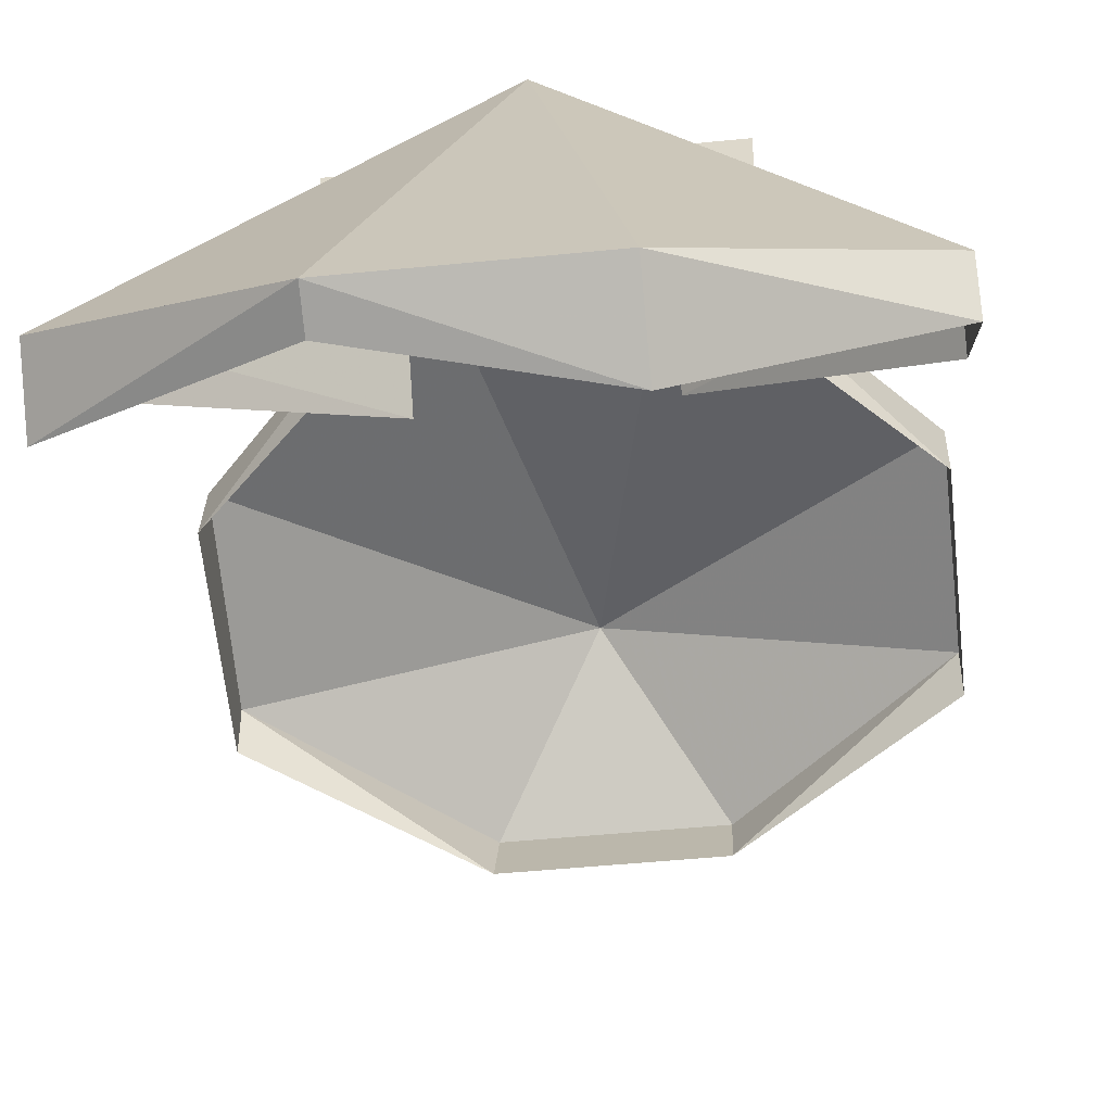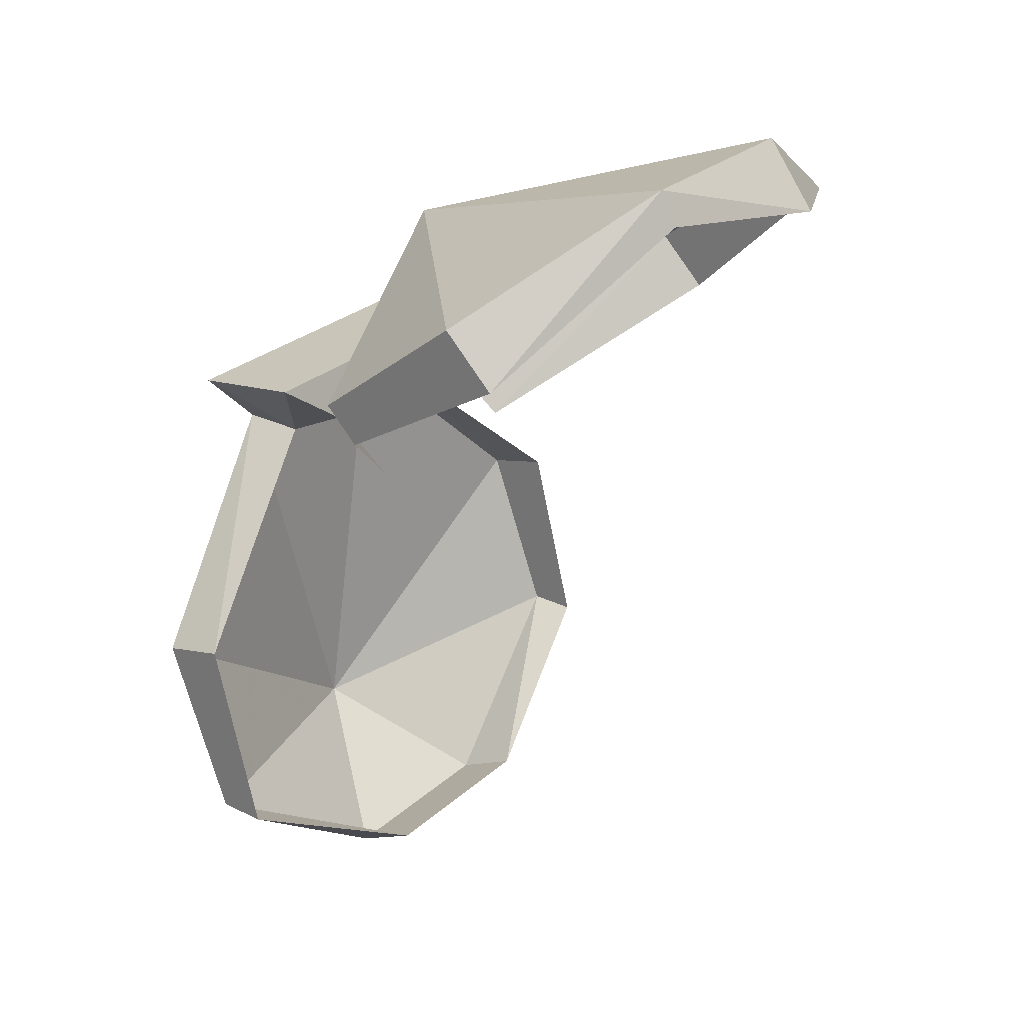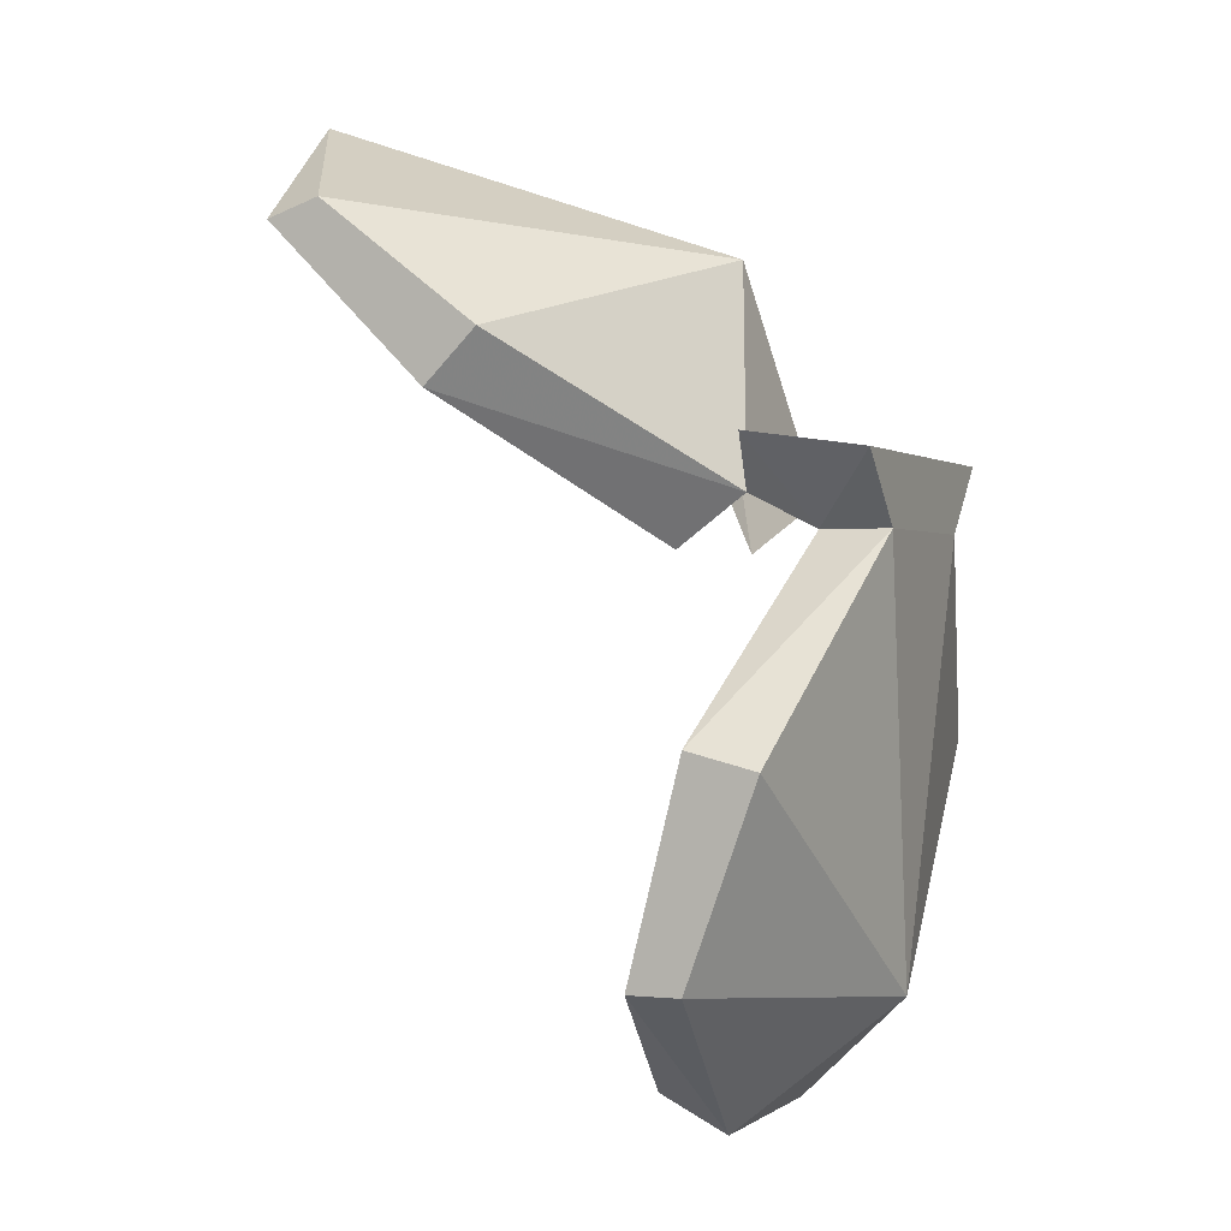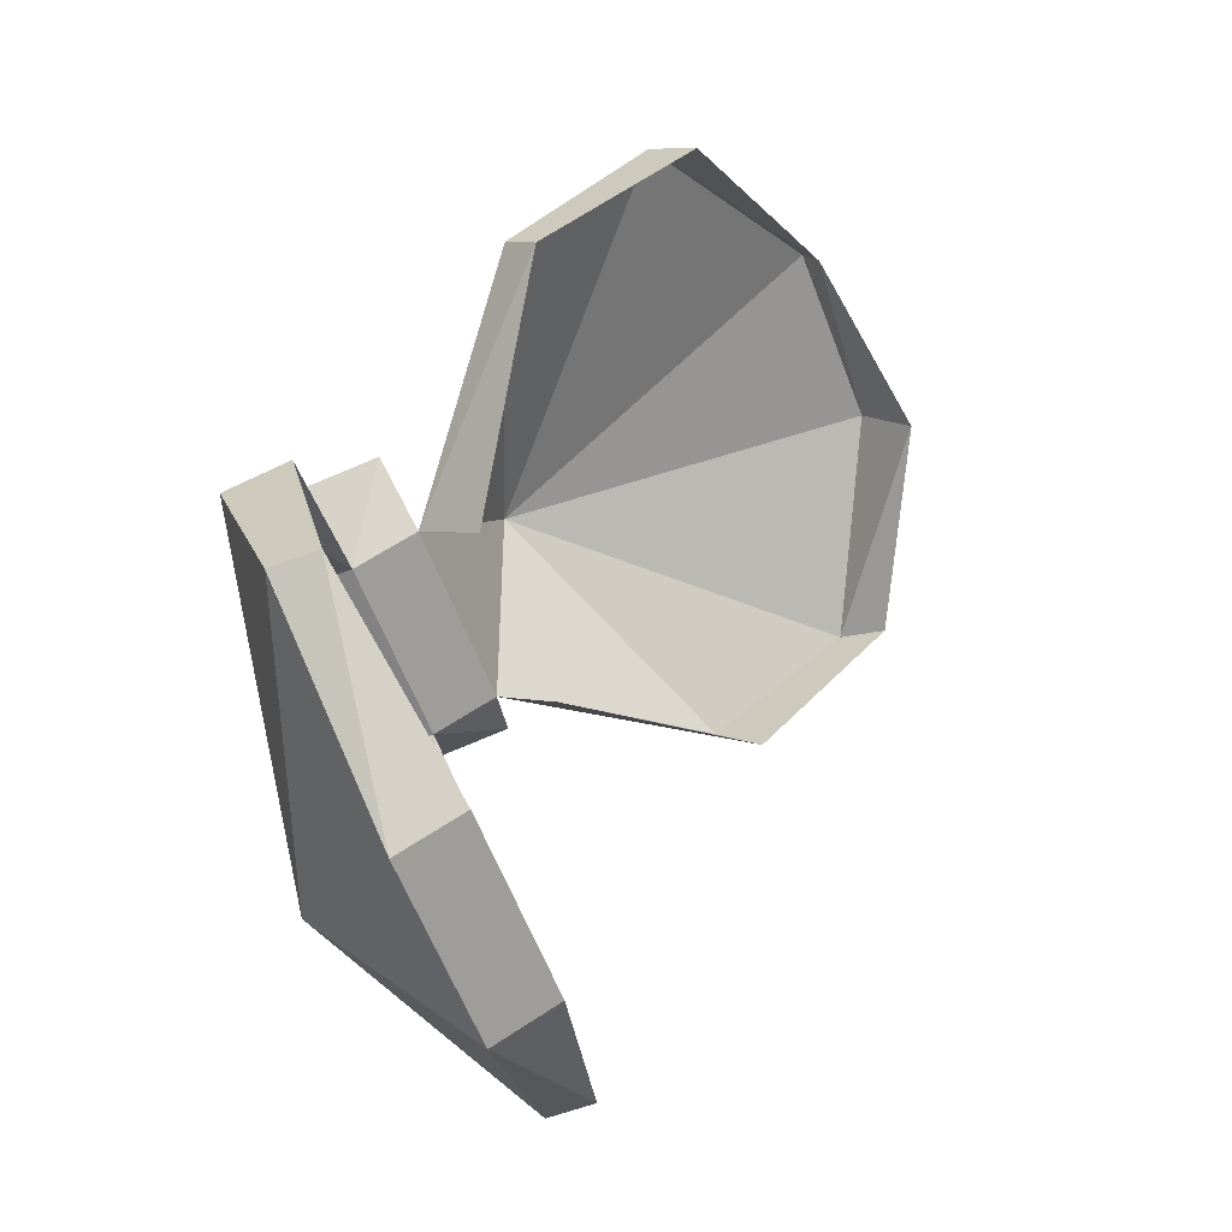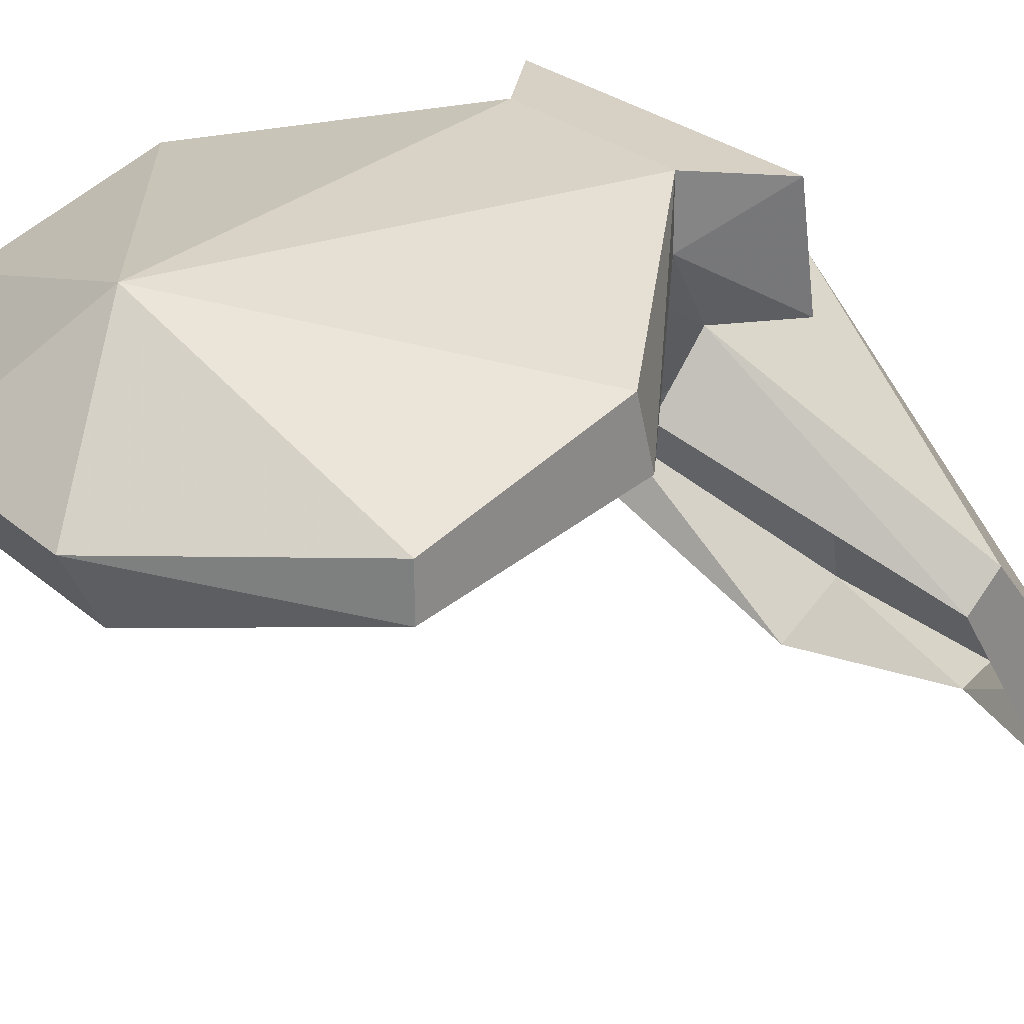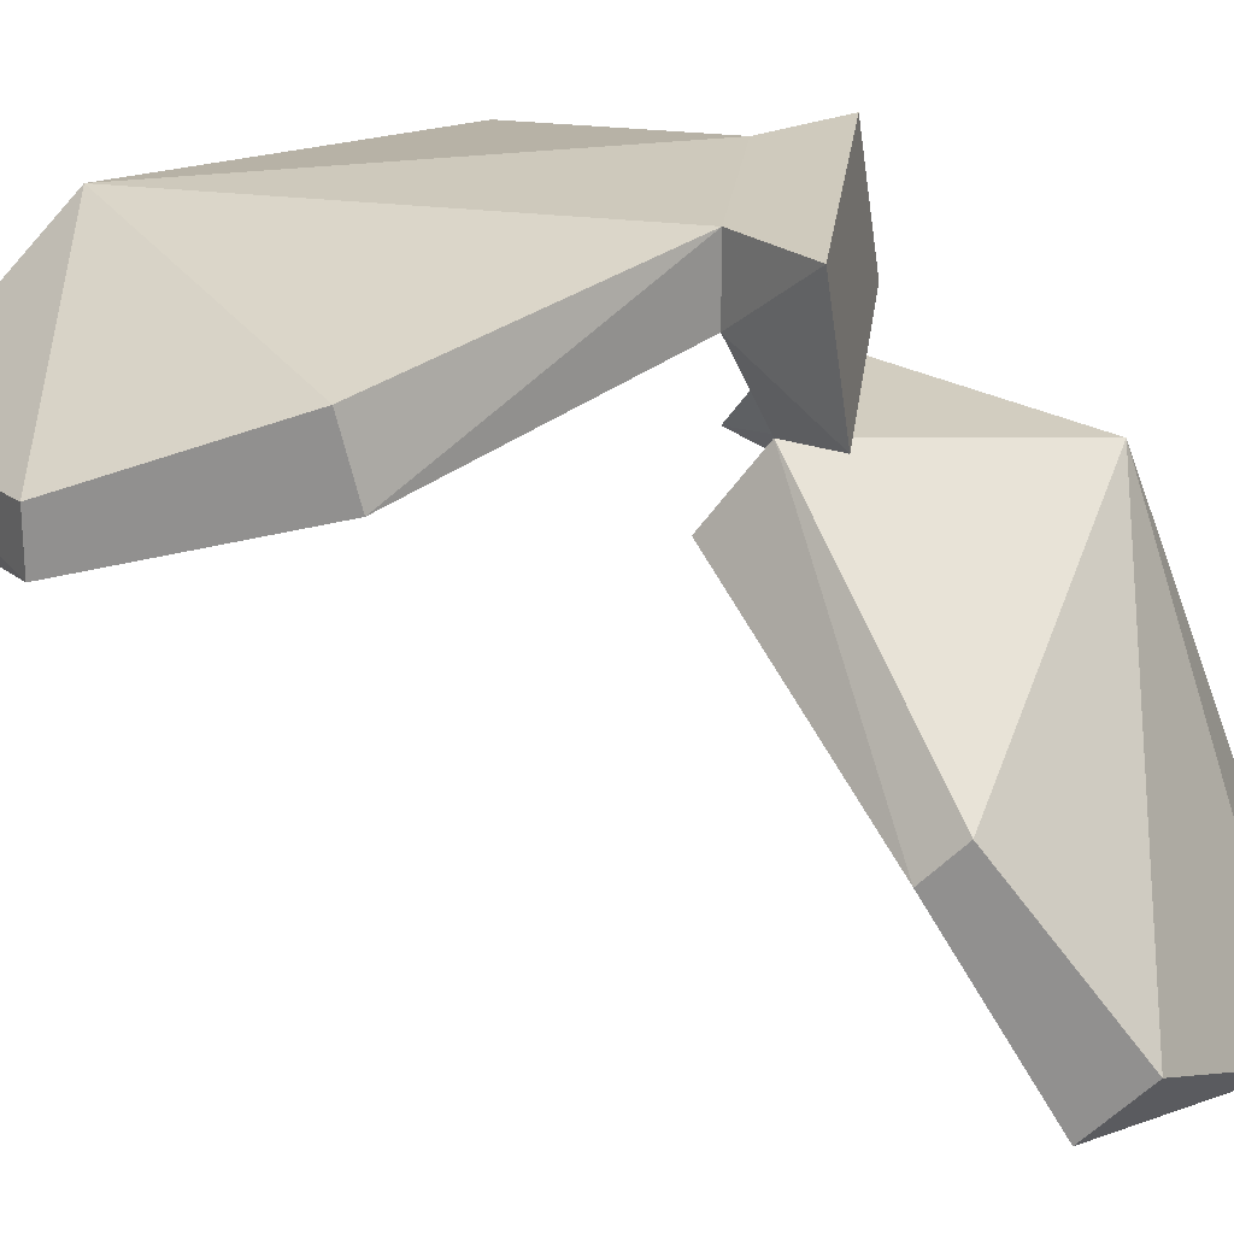
<metadata>
{"format":"obj","ext":"obj","renderer":"f3d","projection":"perspective","resolution":1024,"background":"white","views":[{"elev":-47.9,"azim":6.4,"up":"+Y"},{"elev":27.4,"azim":-53.1,"up":"+Z"},{"elev":-0.0,"azim":112.7,"up":"+Z"},{"elev":-60.9,"azim":-69.0,"up":"+Z"},{"elev":27.0,"azim":-127.4,"up":"+Y"},{"elev":23.1,"azim":-83.3,"up":"+Y"}]}
</metadata>
<code>
o item/oyster_empty
v -6 0 13
v -10 0 17
v 10 0 17
v 6 0 13
v 0 -1 -12
v -18 -3 1
v -18 -7 2
v -6 -4 13
v -10 -7 18
v 10 -7 18
v 6 -4 13
v 18 -3 1
v 18 -7 2
v -18 -7 -10
v -18 -10 -10
v -6 -9 -19
v -6 -13 -17
v 6 -9 -19
v 6 -13 -17
v 18 -7 -10
v 18 -10 -10
v 6 -8 15
v -6 -8 15
v 1 -10 28
v 18 -18 23
v 18 -21 20
v 6 -12 12
v -18 -18 23
v -18 -20 21
v -6 -12 12
v -18 -27 30
v -18 -30 27
v -6 -33 36
v -6 -34 34
v 6 -33 36
v 6 -36 32
v 18 -27 30
v 18 -30 29
f 1 2 3
f 1 3 4
f 1 4 5
f 1 5 6
f 1 6 7
f 1 7 8
f 1 8 2
f 2 8 9
f 2 9 3
f 3 9 10
f 3 10 11
f 3 11 4
f 4 11 12
f 4 12 5
f 4 5 12
f 4 12 13
f 4 13 11
f 4 11 8
f 4 8 1
f 4 1 5
f 5 1 6
f 5 6 14
f 5 14 6
f 6 14 15
f 6 15 7
f 6 7 14
f 14 7 15
f 14 15 16
f 14 16 17
f 14 17 15
f 15 17 16
f 16 17 18
f 16 18 19
f 16 19 17
f 17 19 18
f 18 19 20
f 18 20 21
f 18 21 19
f 19 21 20
f 20 21 12
f 20 12 13
f 20 13 21
f 21 13 12
f 5 16 14
f 5 14 16
f 5 16 18
f 5 18 16
f 18 5 20
f 18 20 5
f 5 20 12
f 5 12 20
f 12 11 13
f 22 11 10
f 22 10 23
f 22 23 24
f 22 24 25
f 22 25 26
f 22 26 27
f 22 27 25
f 22 25 24
f 22 24 23
f 22 23 8
f 22 8 11
f 23 9 8
f 9 23 10
f 23 28 24
f 23 24 28
f 23 28 29
f 23 29 30
f 23 30 28
f 28 30 29
f 28 29 31
f 28 31 24
f 28 24 31
f 28 31 32
f 28 32 29
f 29 32 31
f 31 32 33
f 31 33 24
f 31 24 33
f 31 33 34
f 31 34 32
f 32 34 33
f 33 34 35
f 33 35 24
f 33 24 35
f 33 35 36
f 33 36 34
f 34 36 35
f 35 36 37
f 35 37 24
f 35 24 37
f 35 37 38
f 35 38 36
f 36 38 37
f 37 38 25
f 37 25 24
f 37 24 25
f 37 25 26
f 37 26 38
f 38 26 25
f 8 7 6
f 8 6 1
f 25 27 26

</code>
